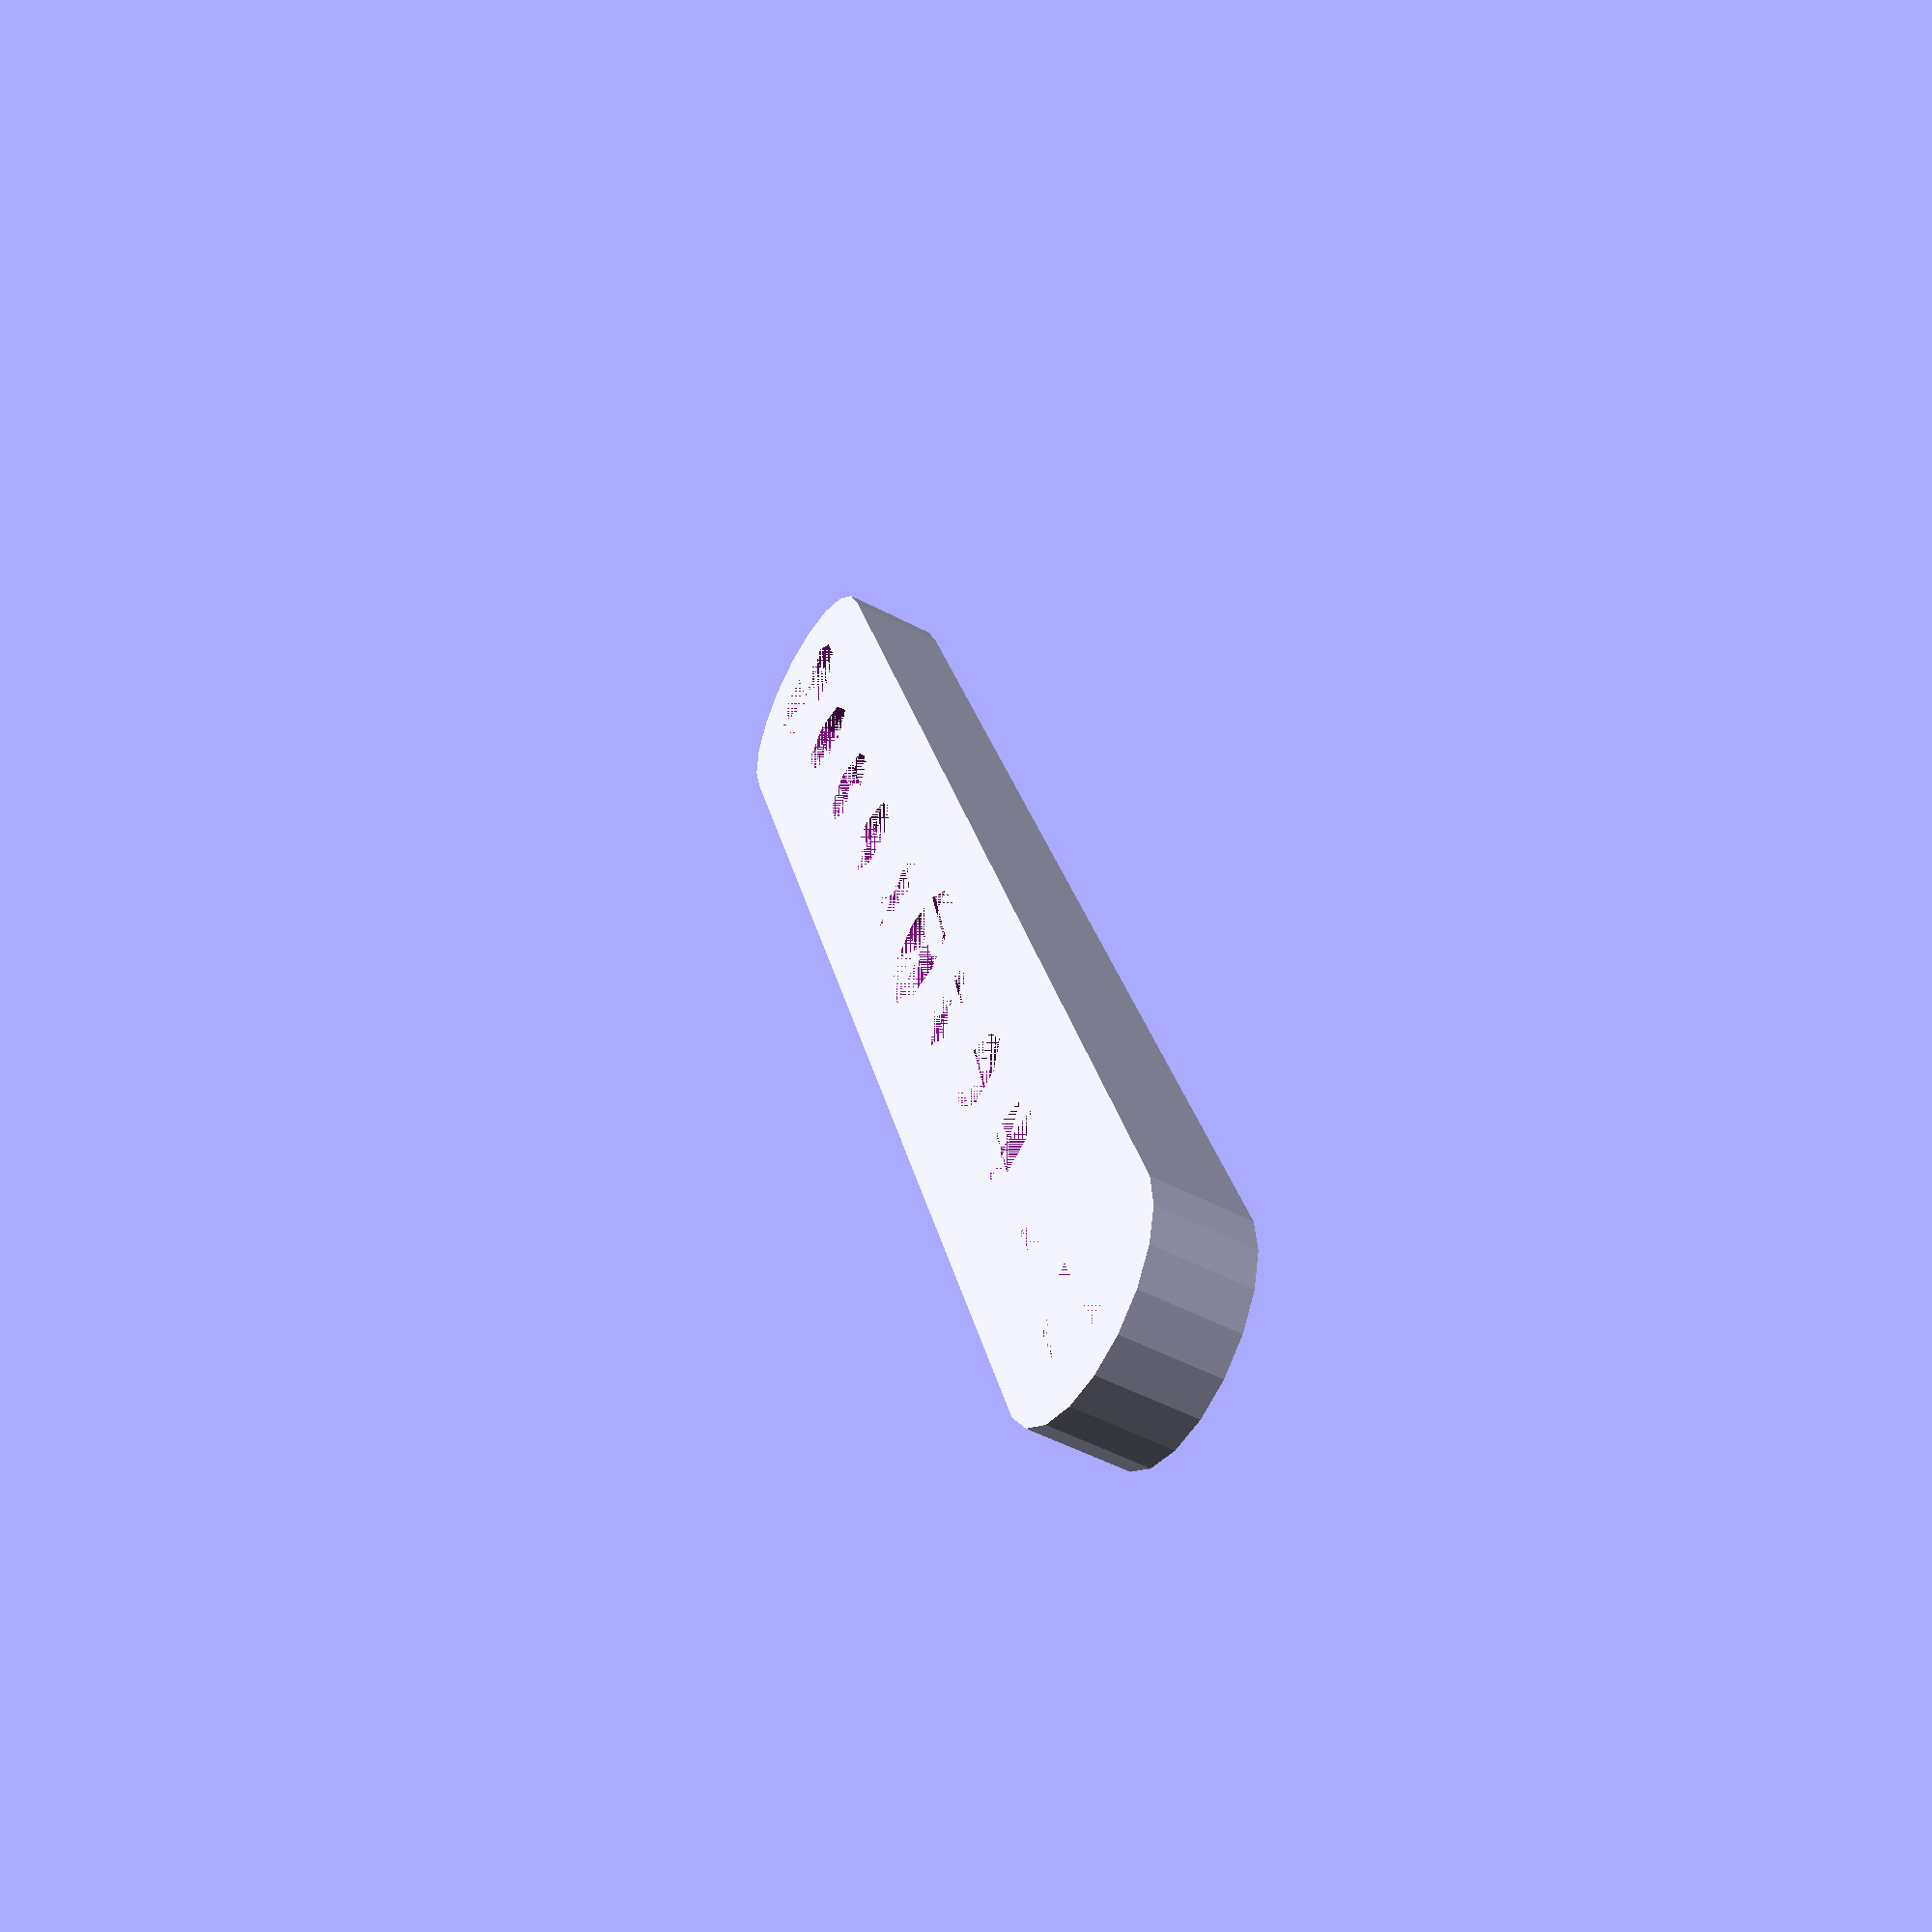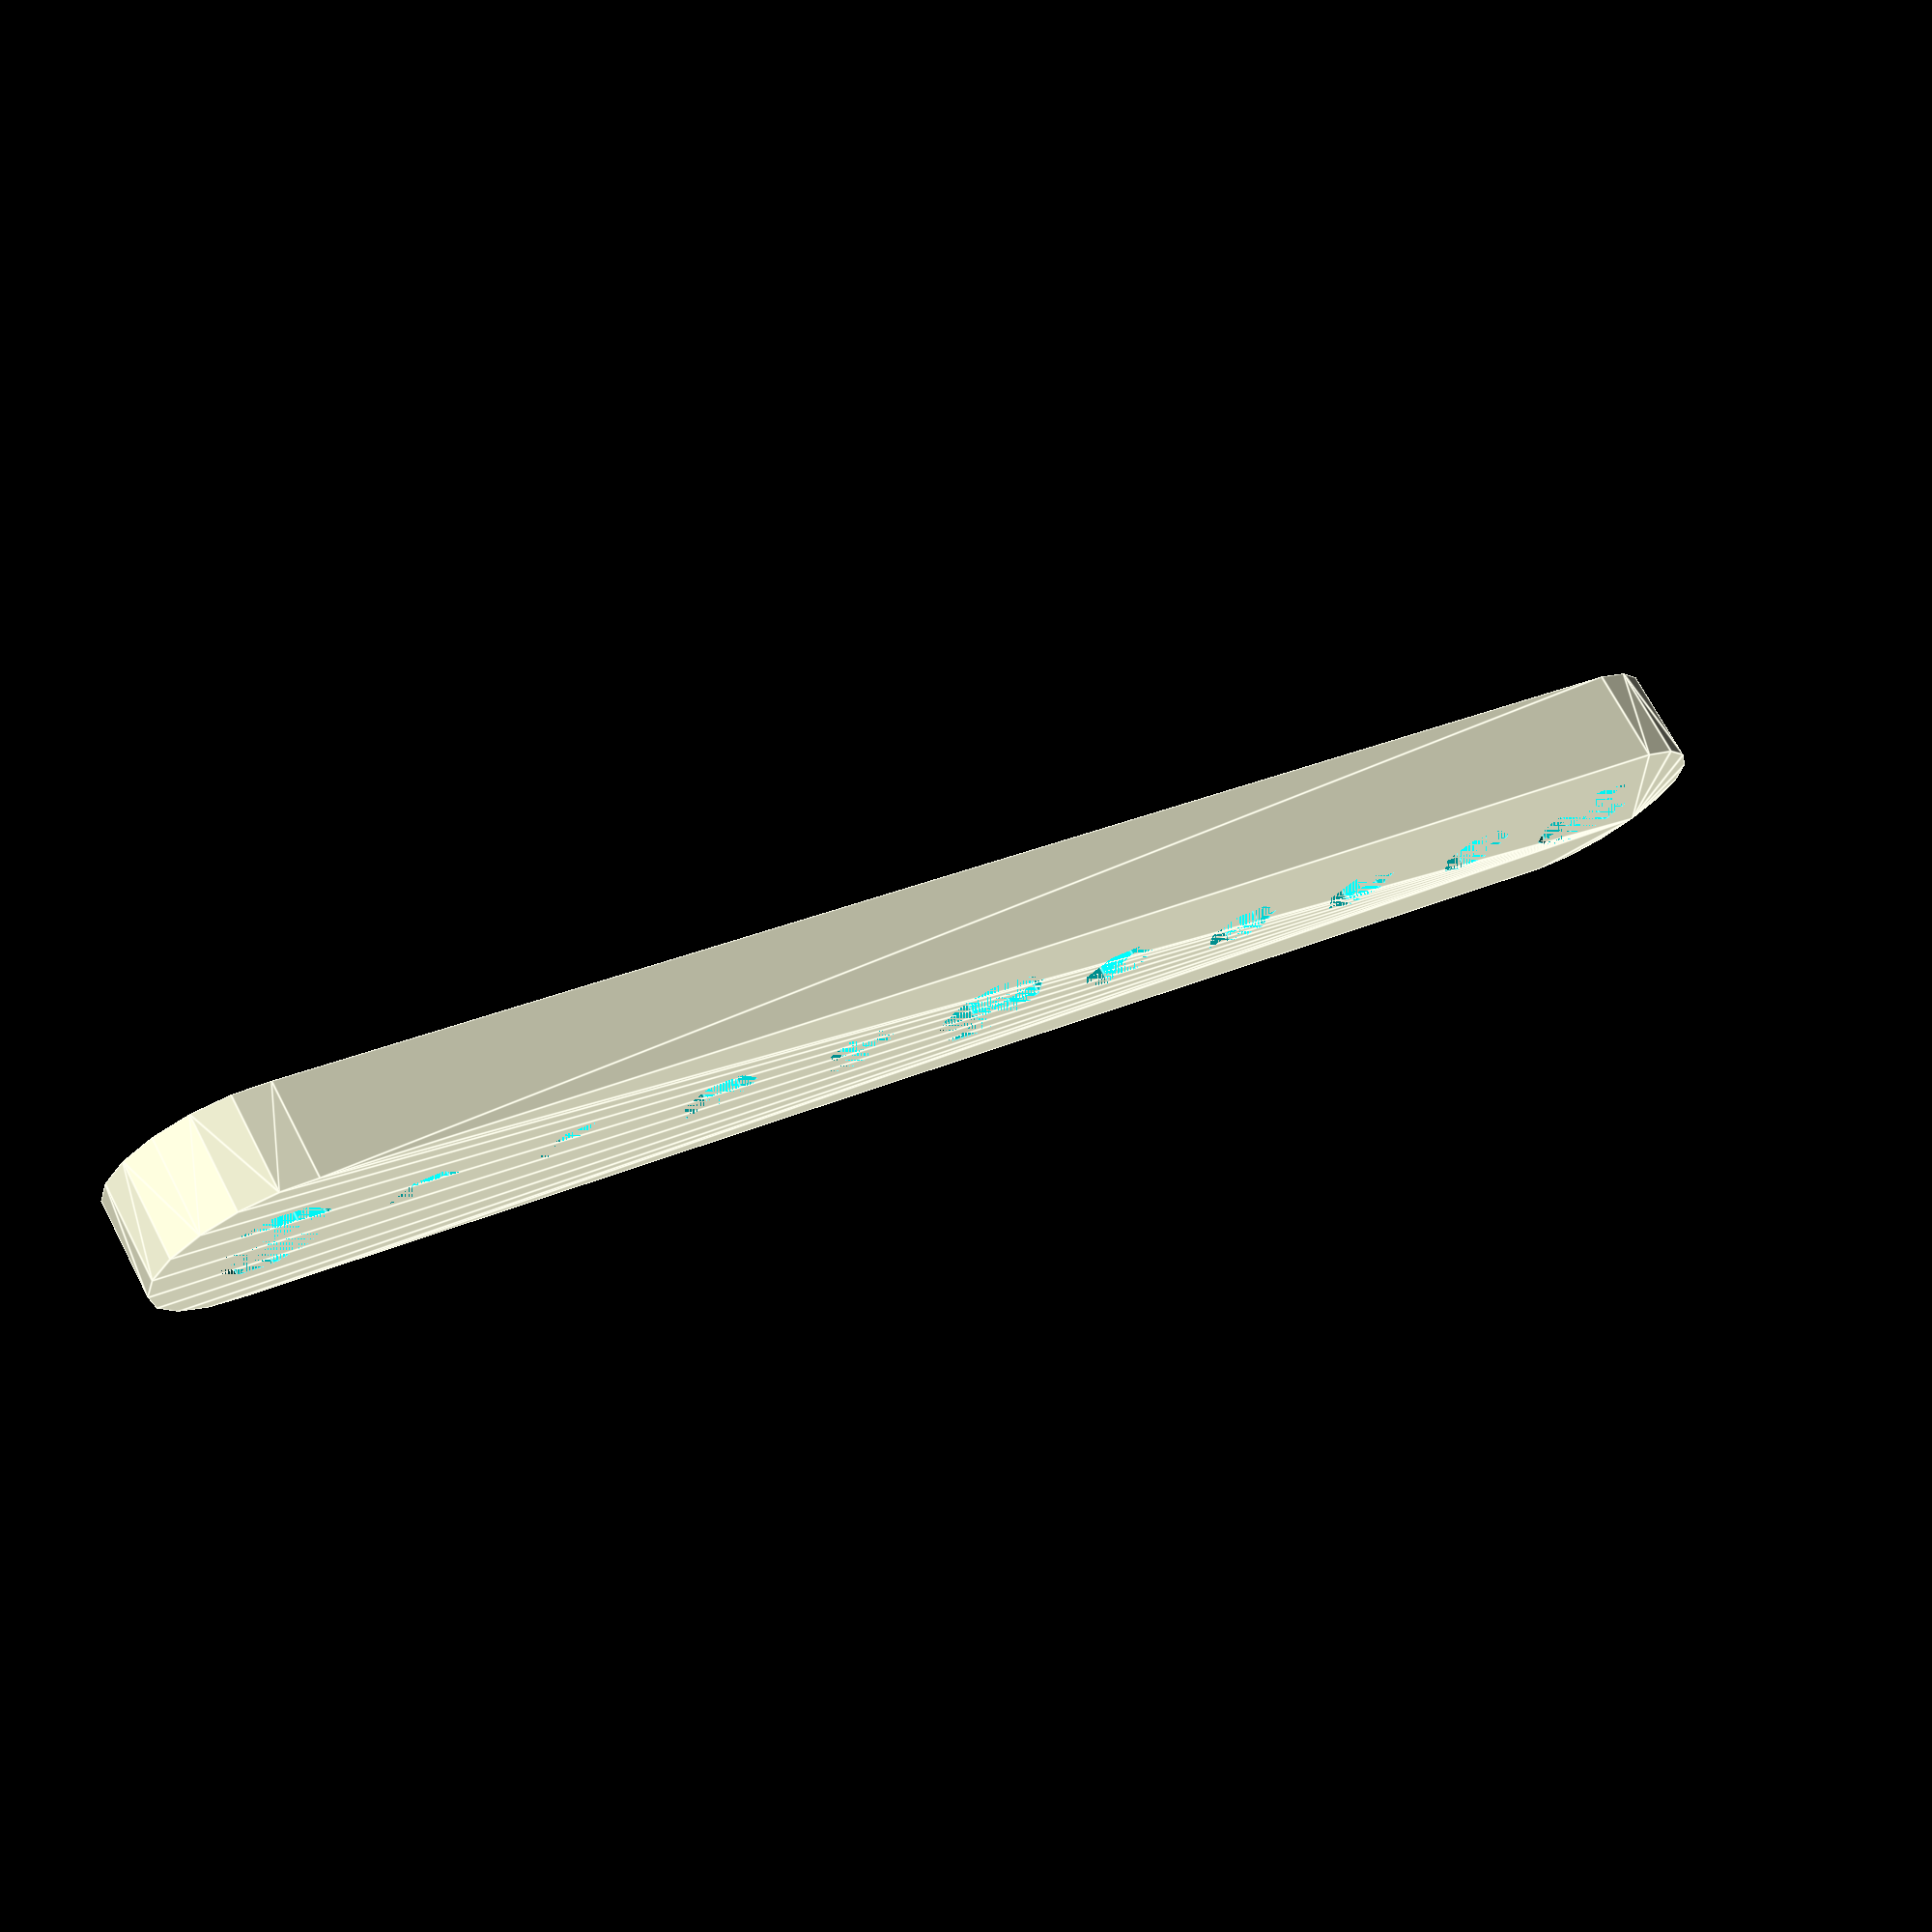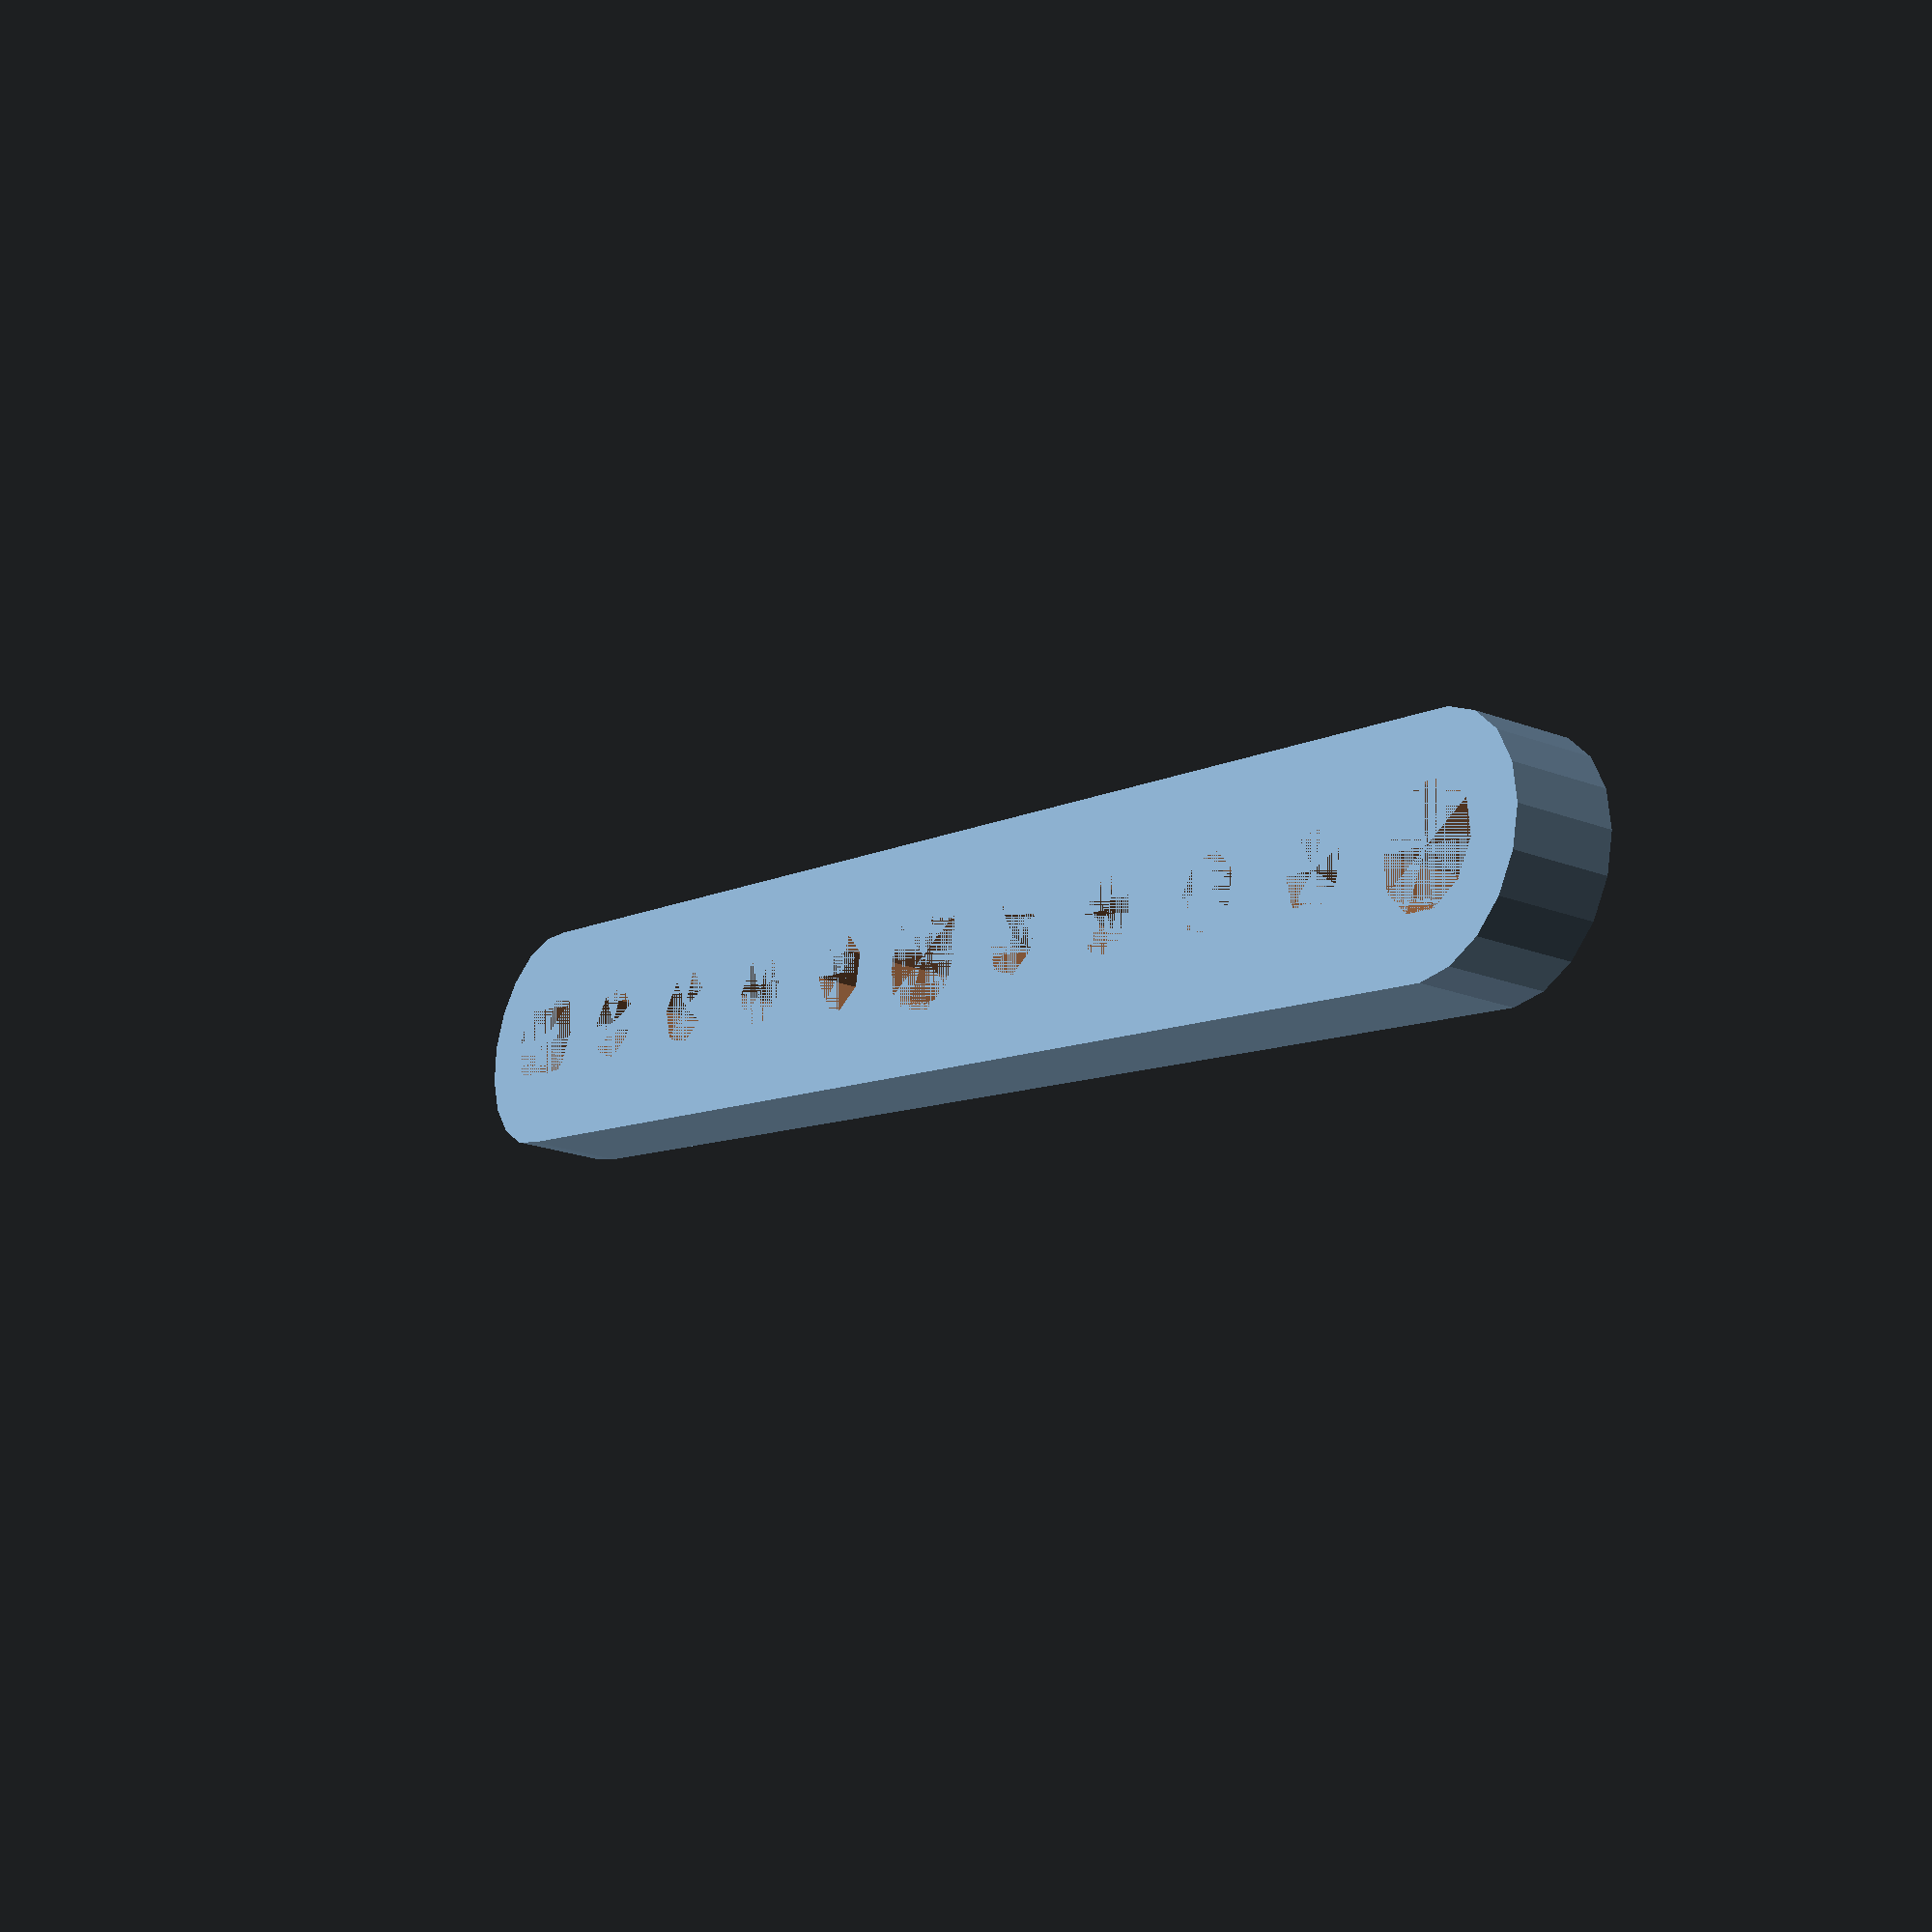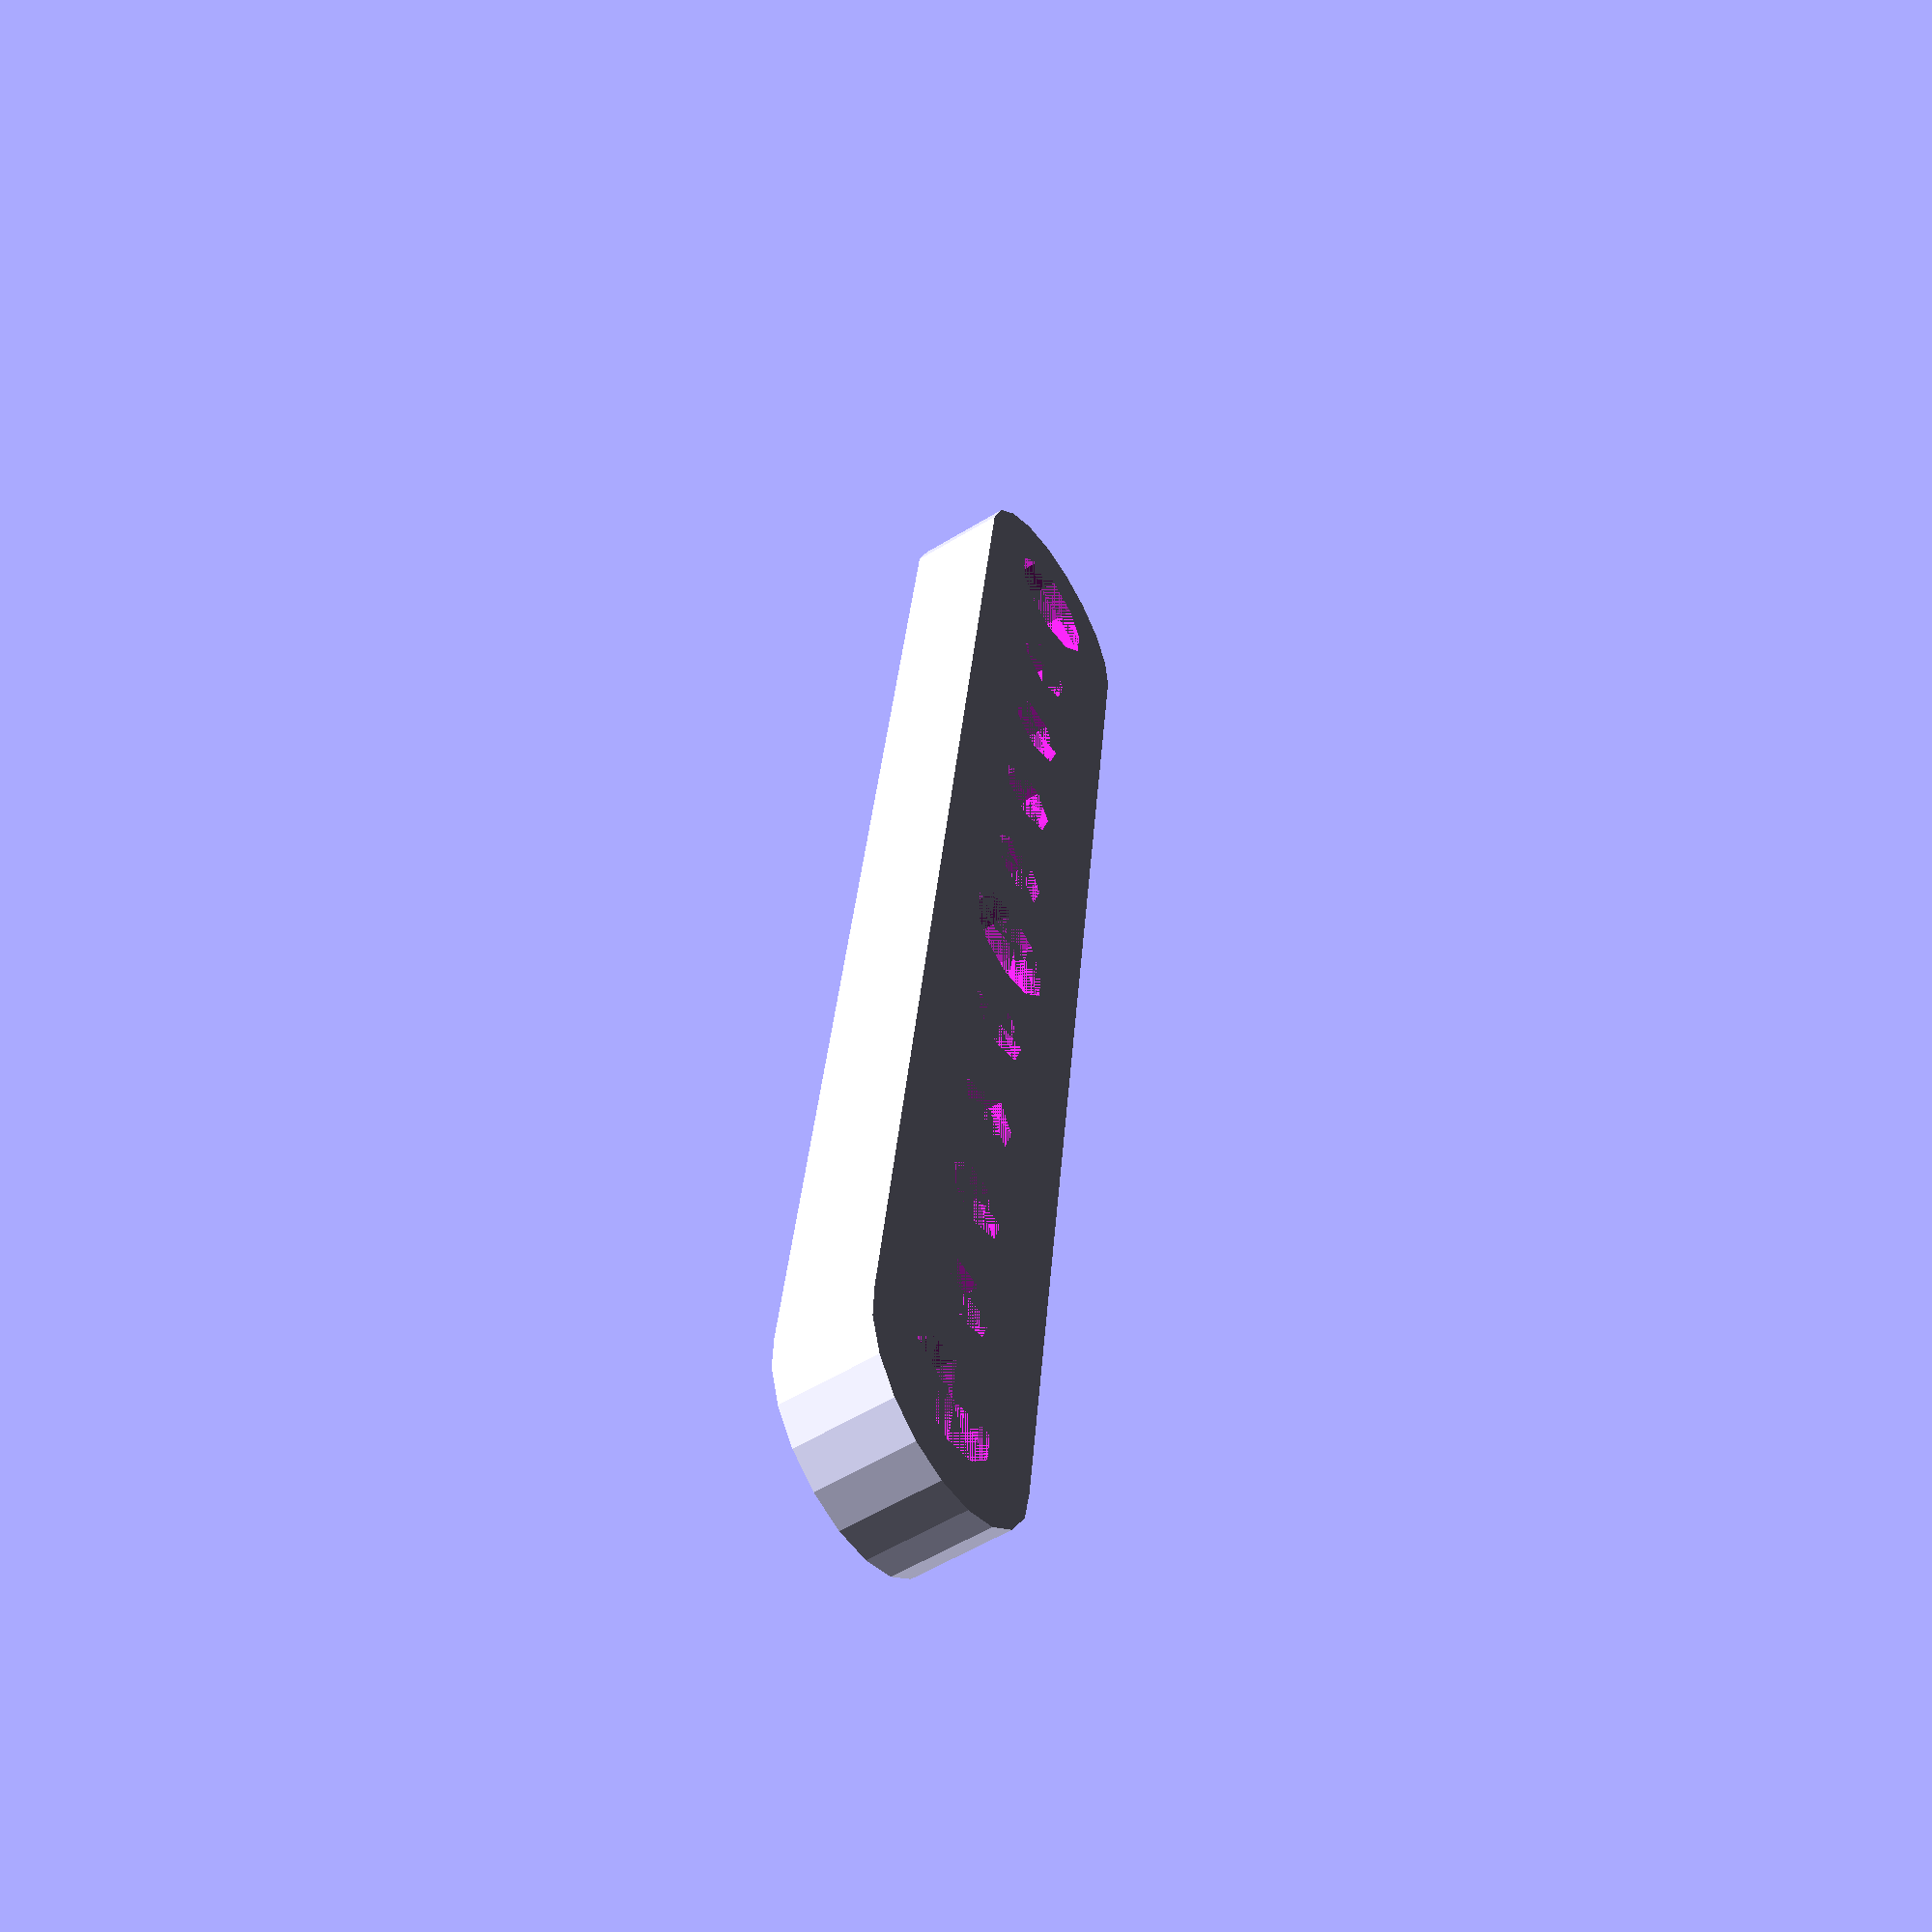
<openscad>
//General Variables
legLength = 80;
width = 12; //width of the bar
thickness = 5; //thickness of the bar
pivotDiameter = 6; //diameter of the holes on the ends and center
holes = 4; //number of holes in between end and middle holes
holeDiameter = 4; //size of the holes

//fine-tuning (aka can't get the code just right)
holeOffset = 2;

//printing-related
spaceBetweenPrints = 3;
printCount = 1;


//generated variables
holeStart   = legLength/2 + pivotDiamater;

module scissorLiftLeg() {

	difference() {
		hull() {
			translate([(legLength/2),0,0]) cylinder(r=width/2,h=thickness);
			translate([(legLength/-2),0,0]) cylinder(r=width/2,h=thickness);
		}
		for (i=[0:holes-1]) {
			translate([legLength/2 - legLength/2/(holes+1)*i - pivotDiameter - holeDiameter/2,0,0])
				cylinder(r=holeDiameter/2, h=thickness);
			translate([-legLength/2 + legLength/2/(holes+1)*i + pivotDiameter + holeOffset,0,0])
				cylinder(r=holeDiameter/2, h=thickness);
		}
		//End holes and center
		translate([legLength/2,0,0])
			cylinder(r=pivotDiameter/2, h=thickness);	
		translate([-legLength/2,0,0])
			cylinder(r=pivotDiameter/2, h=thickness);
		cylinder(r=pivotDiameter/2, h=thickness);	
	}
}


offsetPerPrint = width+spaceBetweenPrints;
for ( i = [0 : printCount/2] ) { //do -printcount/2:printcount/2 for centered
	translate([0, i*offsetPerPrint, 0])
		scissorLiftLeg();
	if (i*2 < printCount) {
	translate([0, -i*offsetPerPrint, 0])
		scissorLiftLeg();
	}
}
scissorLiftLeg(); //at least print the middle one!

</openscad>
<views>
elev=51.1 azim=250.1 roll=60.1 proj=p view=wireframe
elev=109.0 azim=25.7 roll=207.6 proj=p view=edges
elev=202.5 azim=12.5 roll=123.1 proj=p view=solid
elev=55.4 azim=97.1 roll=302.9 proj=p view=wireframe
</views>
